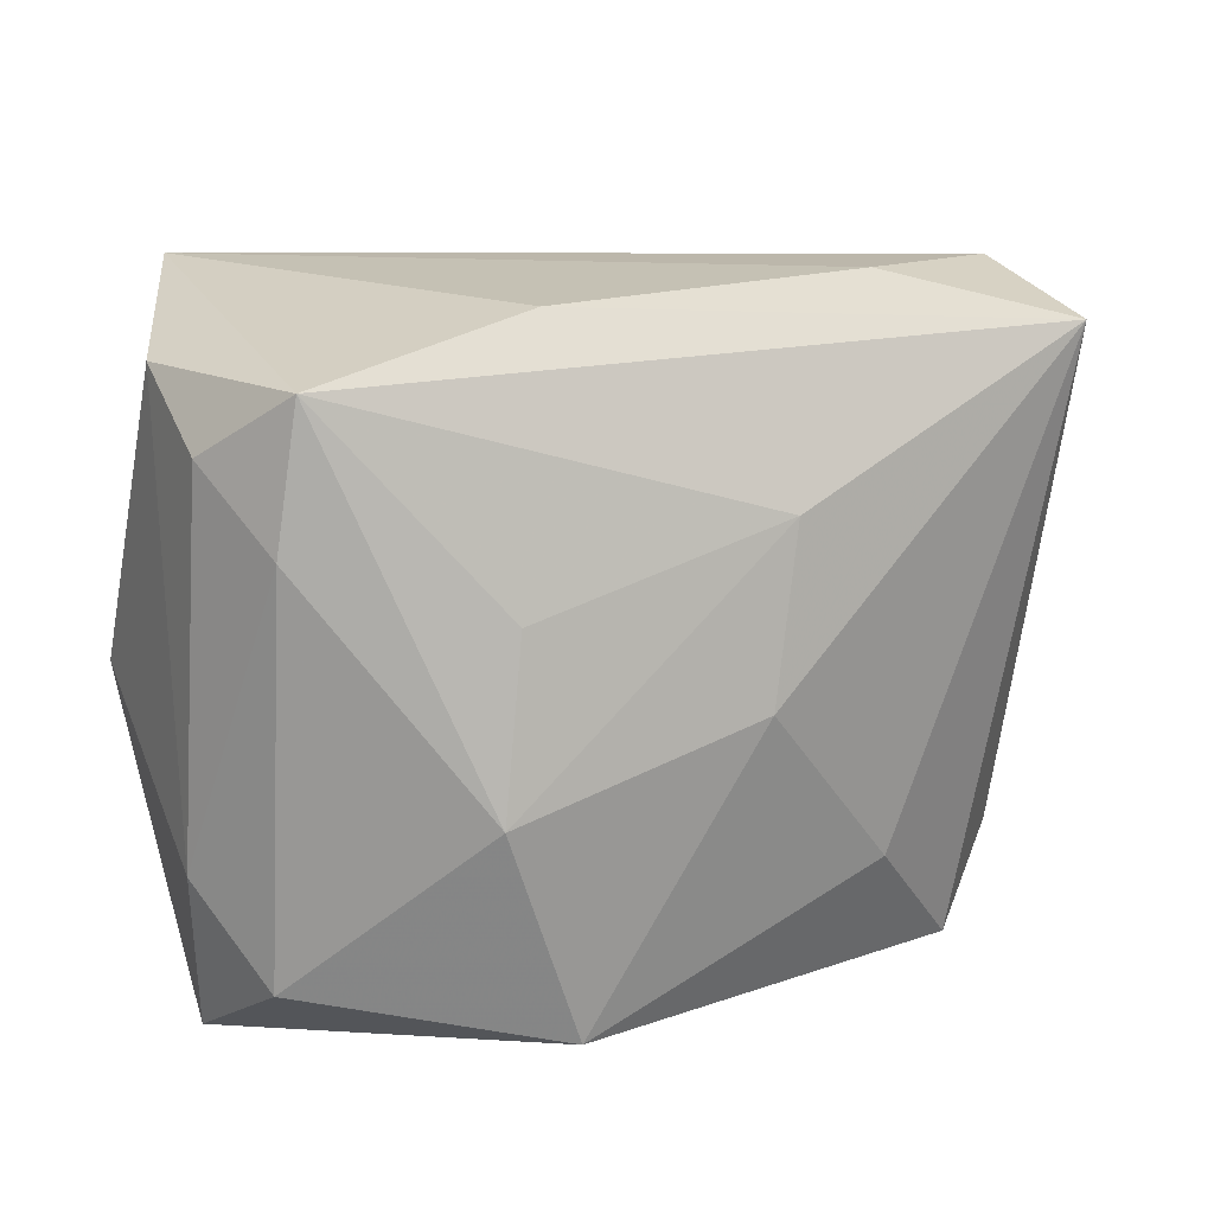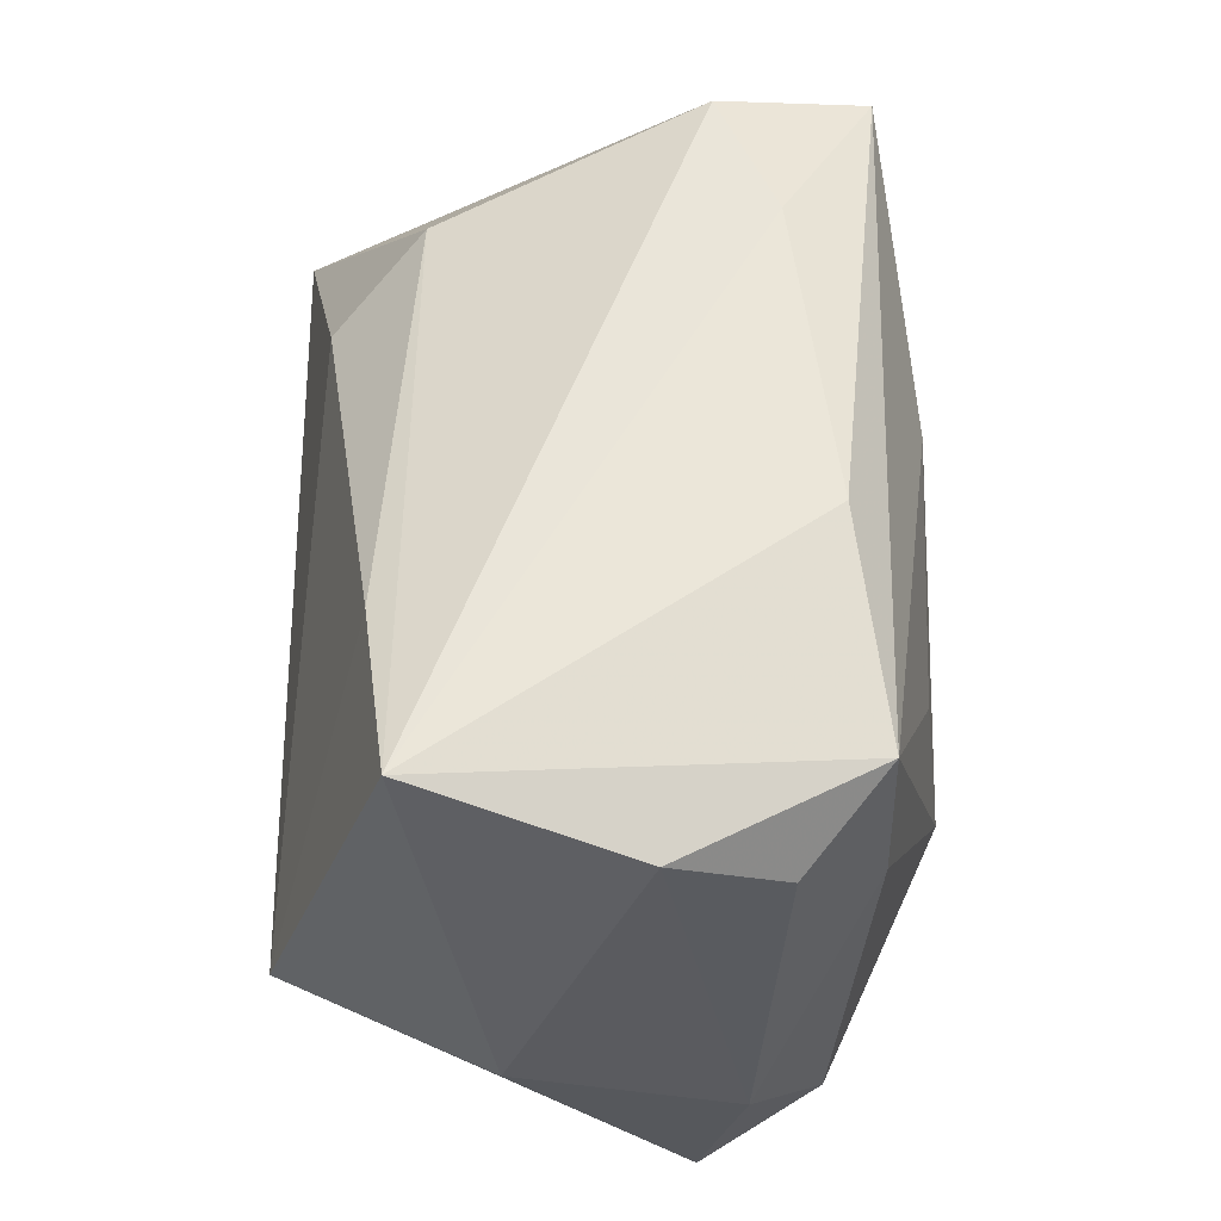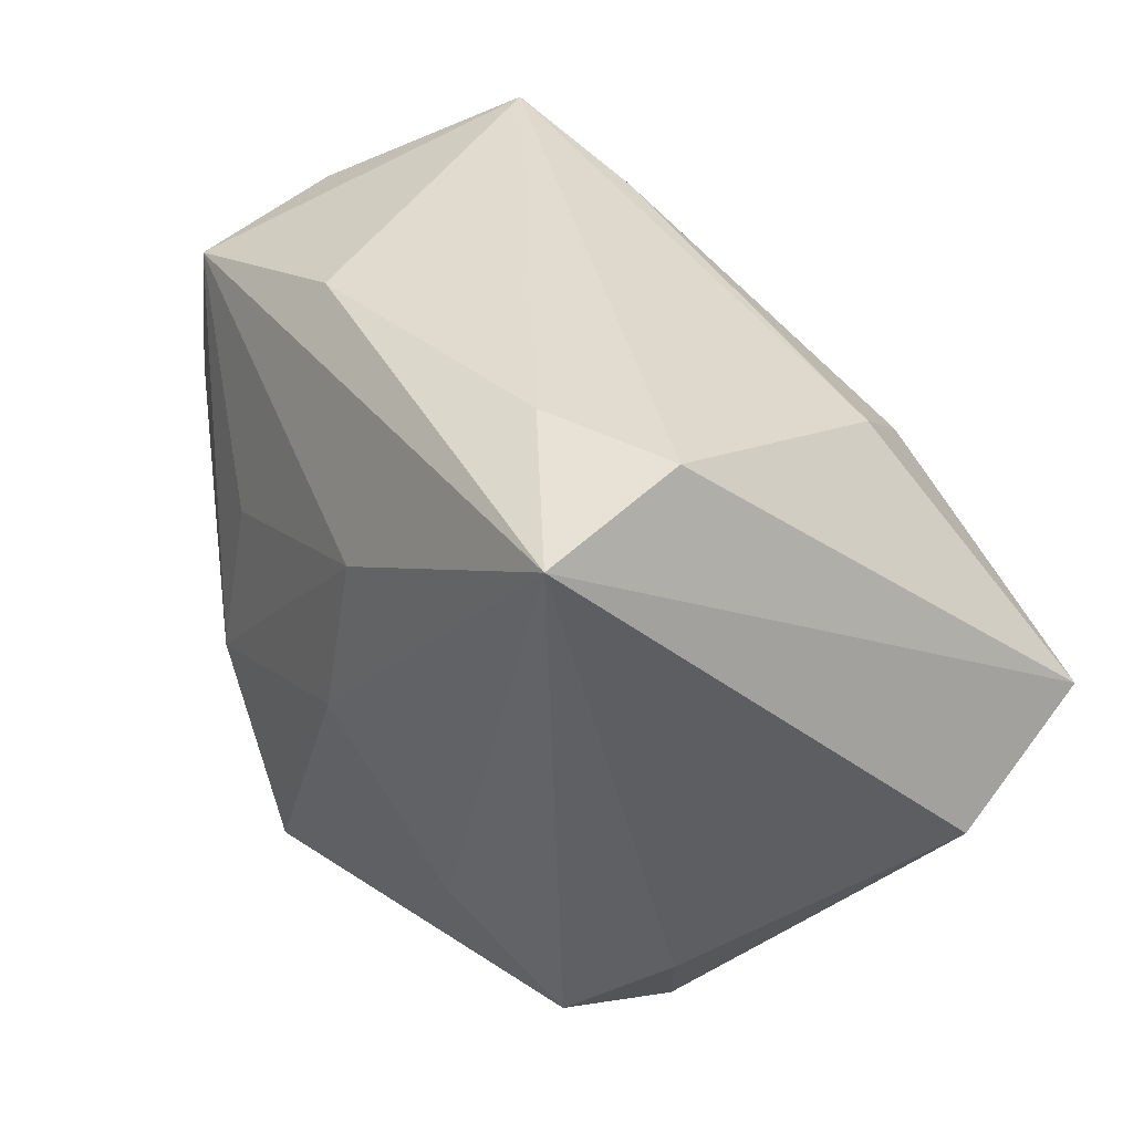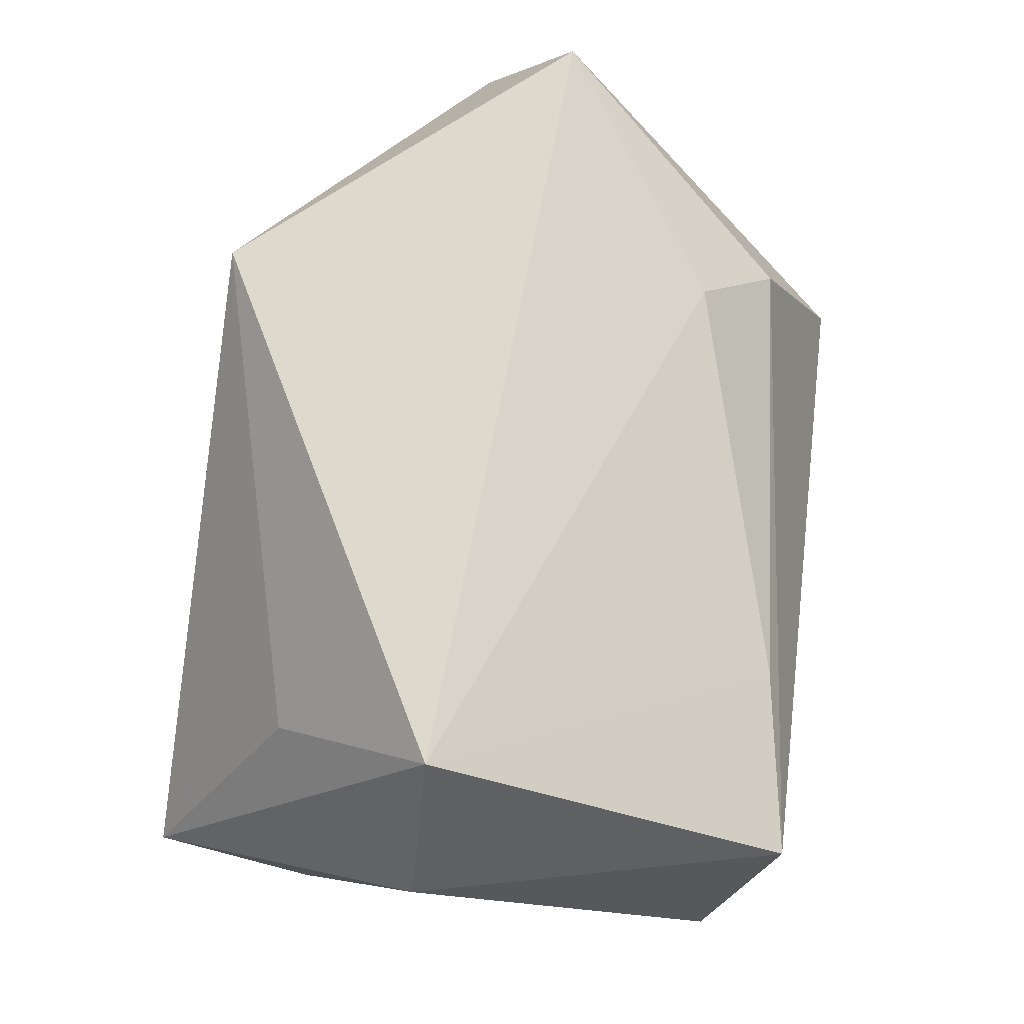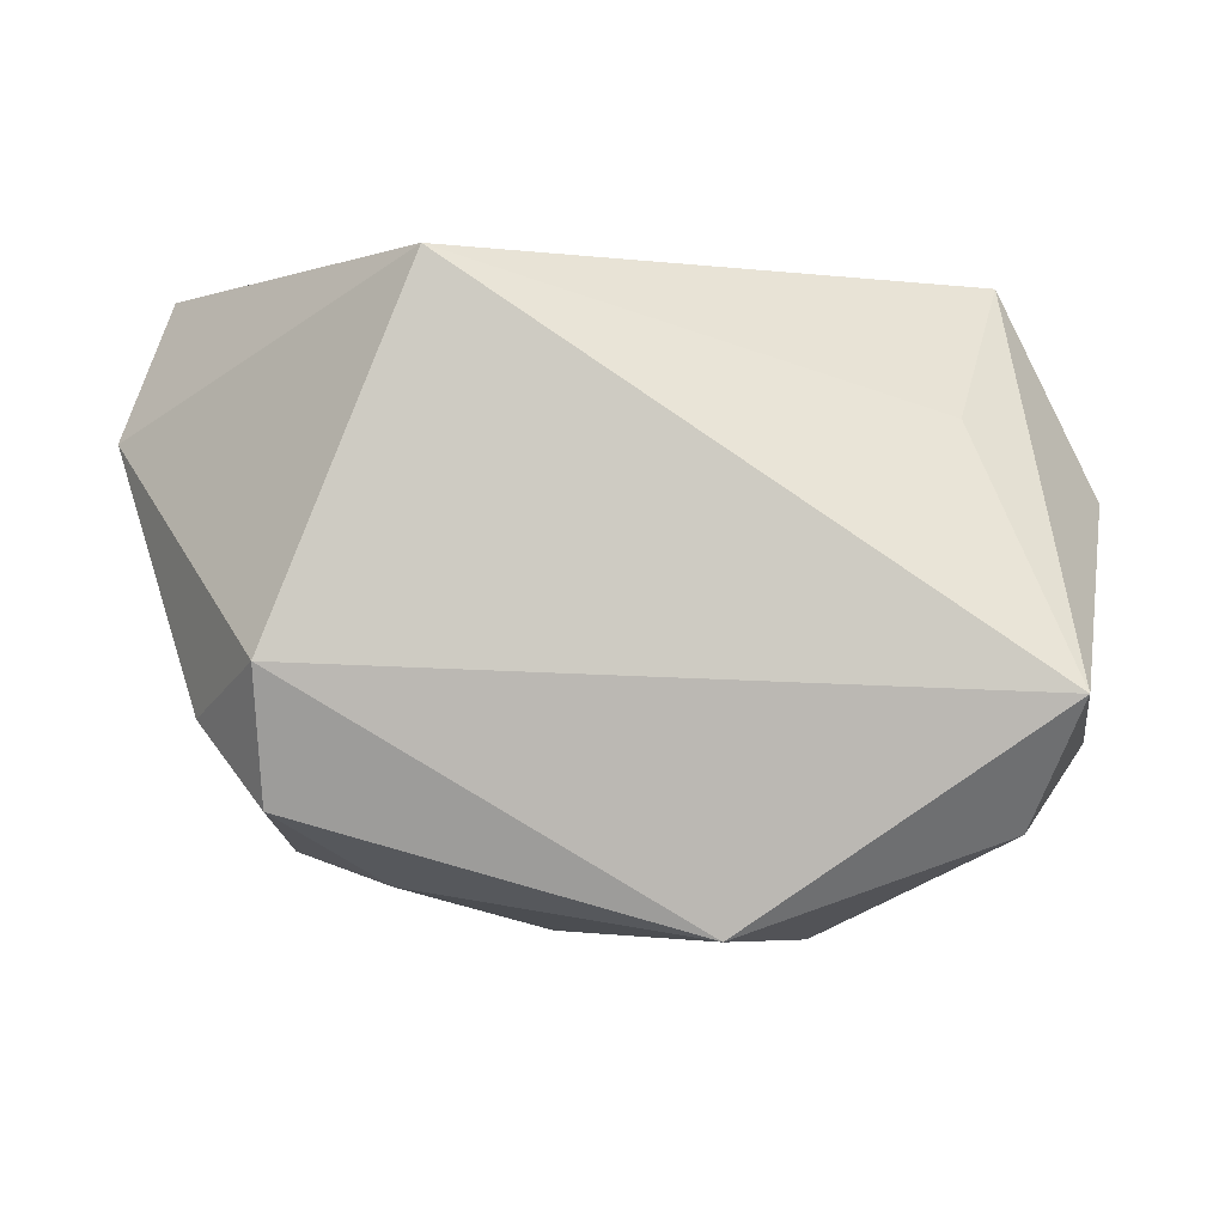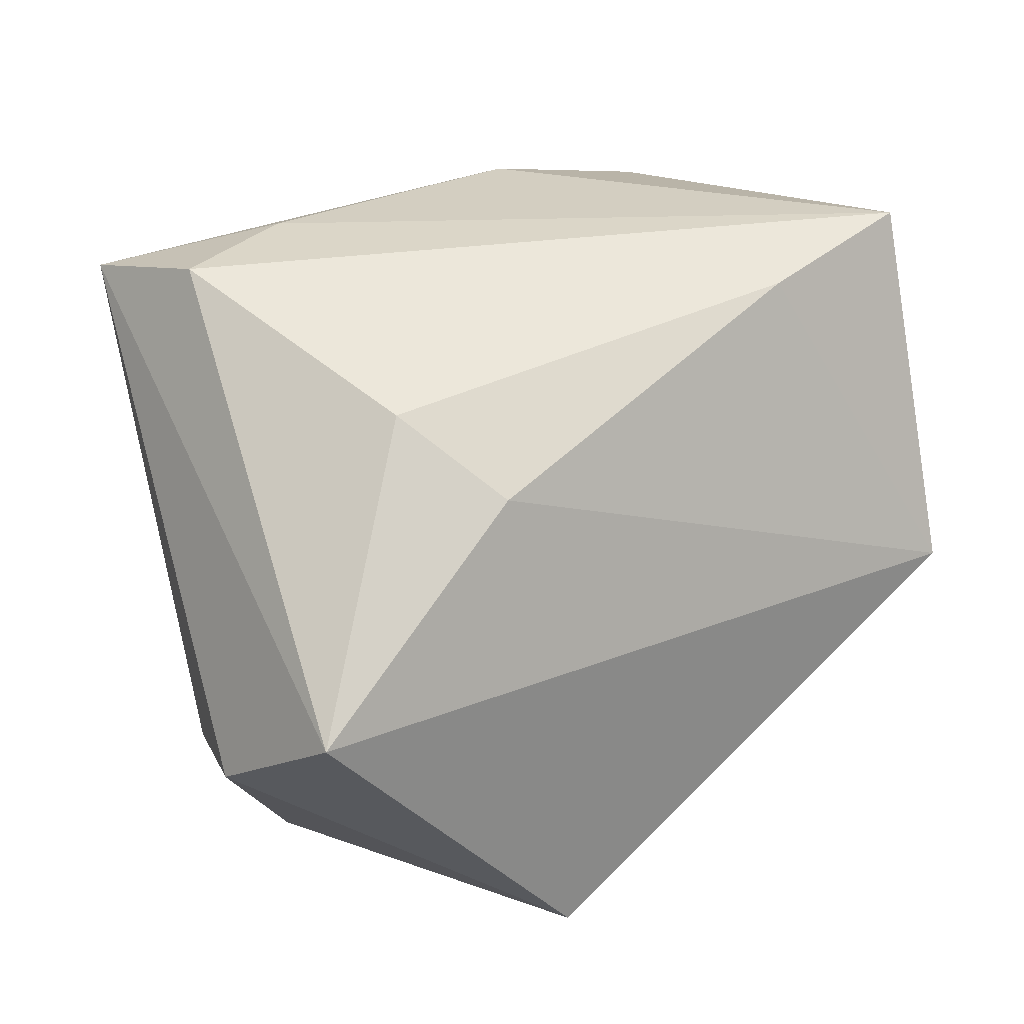
<metadata>
{"format":"obj","ext":"obj","renderer":"f3d","projection":"perspective","resolution":1024,"background":"white","views":[{"elev":16.6,"azim":162.6,"up":"+Y"},{"elev":55.3,"azim":89.4,"up":"+Y"},{"elev":35.0,"azim":-122.1,"up":"+Y"},{"elev":71.9,"azim":98.1,"up":"+Z"},{"elev":-1.9,"azim":3.6,"up":"+Z"},{"elev":27.5,"azim":-35.4,"up":"+Y"}]}
</metadata>
<code>
v -0.01938 0.01838 0.0119
v 0.01606 -0.01942 0.008425
v -0.03177 0.0006088 0.0217
v -0.01128 -0.0224 0.0217
v 0.02194 -0.01405 0.01163
v 0.02868 -0.02419 -0.00575
v -0.01516 0.02463 -0.01116
v 0.0106 0.005689 -0.02033
v 0.02962 -0.01246 -0.008855
v 0.01219 -0.006608 -0.02187
v 0.02529 -0.0189 -0.01433
v 0.01336 0.02147 0.01435
v -0.02655 -0.01543 -0.007356
v 0.02831 0.01508 -0.01049
v 0.007016 -0.02193 -0.02066
v -0.02494 0.02443 -0.007046
v -0.02124 -0.02419 -0.003778
v -0.01434 -0.01273 -0.0181
v -0.006864 0.01135 -0.02073
v 0.02293 0.01988 -0.01624
v 0.02448 0.009756 -0.01636
v 0.03194 -0.002613 0.00701
v 0.02621 0.02391 0.01273
v -0.03401 -0.006373 0.01108
v -0.02701 0.02181 -0.0179
v 0.02973 0.01962 -0.002539
v 0.02509 -0.002133 0.0217
v -0.01455 0.01307 0.01847
v -0.02109 -0.02103 -0.01295
v -0.004987 -0.0008775 -0.02189
v 0.007511 0.02379 -0.01402
f 22 27 6
f 6 27 5
f 27 4 5
f 17 4 24
f 6 4 17
f 3 4 27
f 27 28 3
f 24 4 3
f 3 25 24
f 24 25 13
f 13 25 29
f 13 17 24
f 29 17 13
f 2 4 6
f 6 5 2
f 2 5 4
f 27 22 23
f 25 3 16
f 7 25 16
f 16 23 7
f 6 11 9
f 9 22 6
f 20 14 21
f 21 10 20
f 11 10 21
f 21 9 11
f 14 9 21
f 20 10 8
f 15 10 11
f 15 11 6
f 15 17 29
f 6 17 15
f 12 28 27
f 27 23 12
f 7 23 31
f 31 23 20
f 31 25 7
f 20 25 31
f 26 14 20
f 20 23 26
f 26 23 22
f 22 9 26
f 26 9 14
f 1 3 28
f 1 16 3
f 28 12 1
f 23 16 1
f 1 12 23
f 29 25 18
f 18 15 29
f 10 15 30
f 30 18 25
f 15 18 30
f 19 30 25
f 19 25 20
f 20 8 19
f 19 8 10
f 10 30 19

</code>
